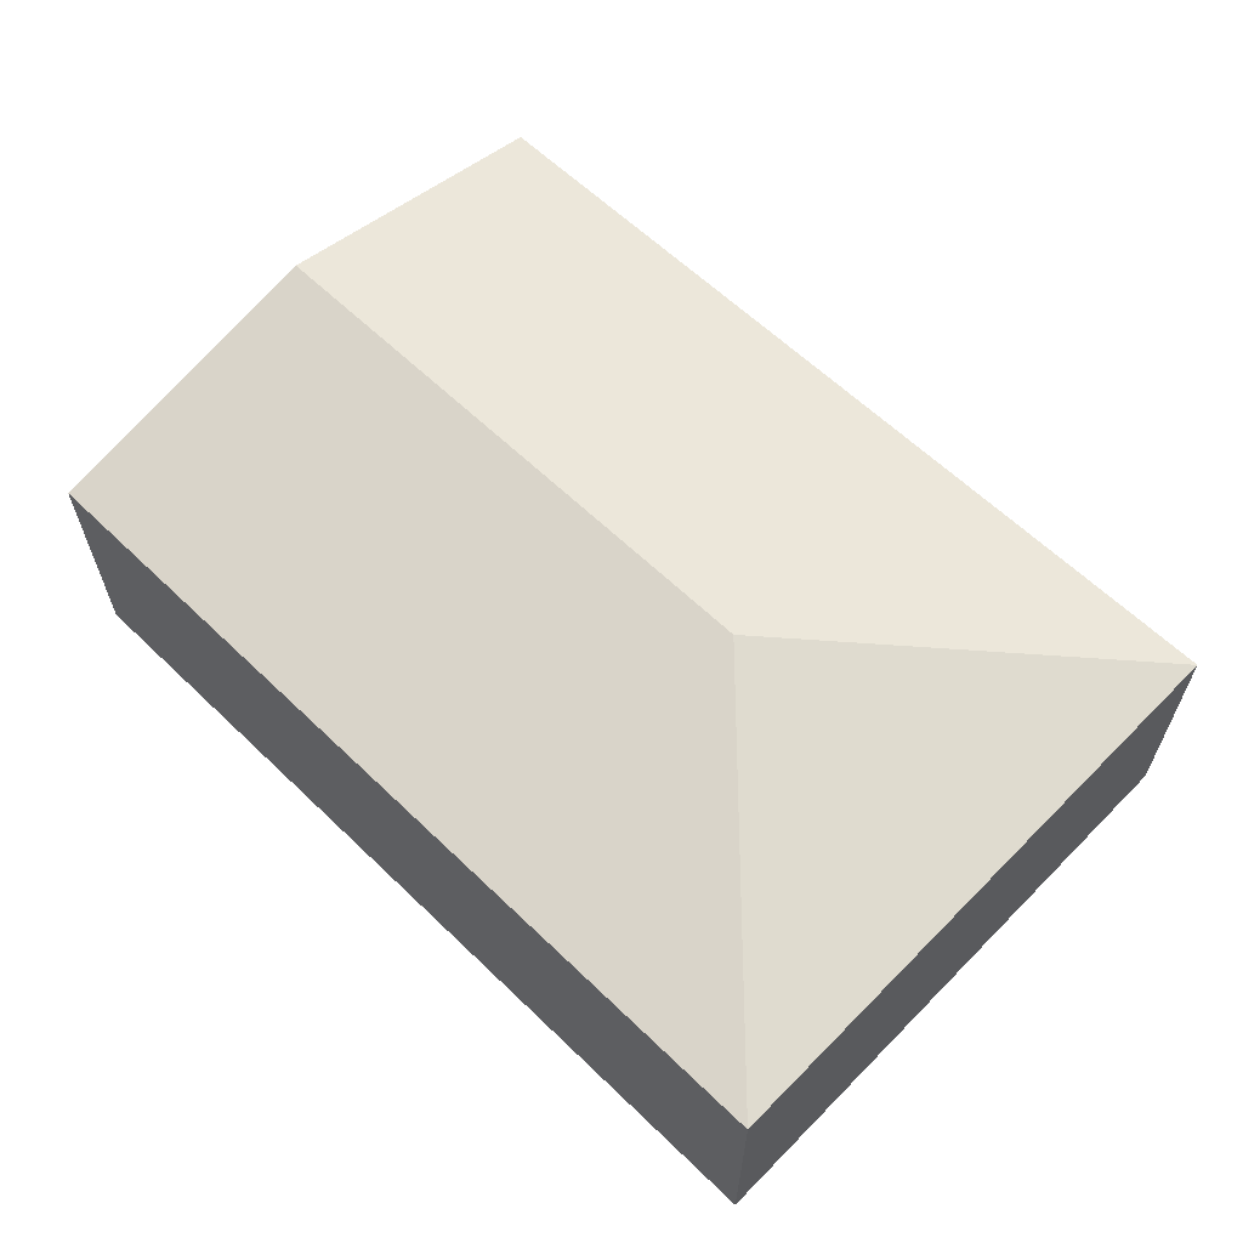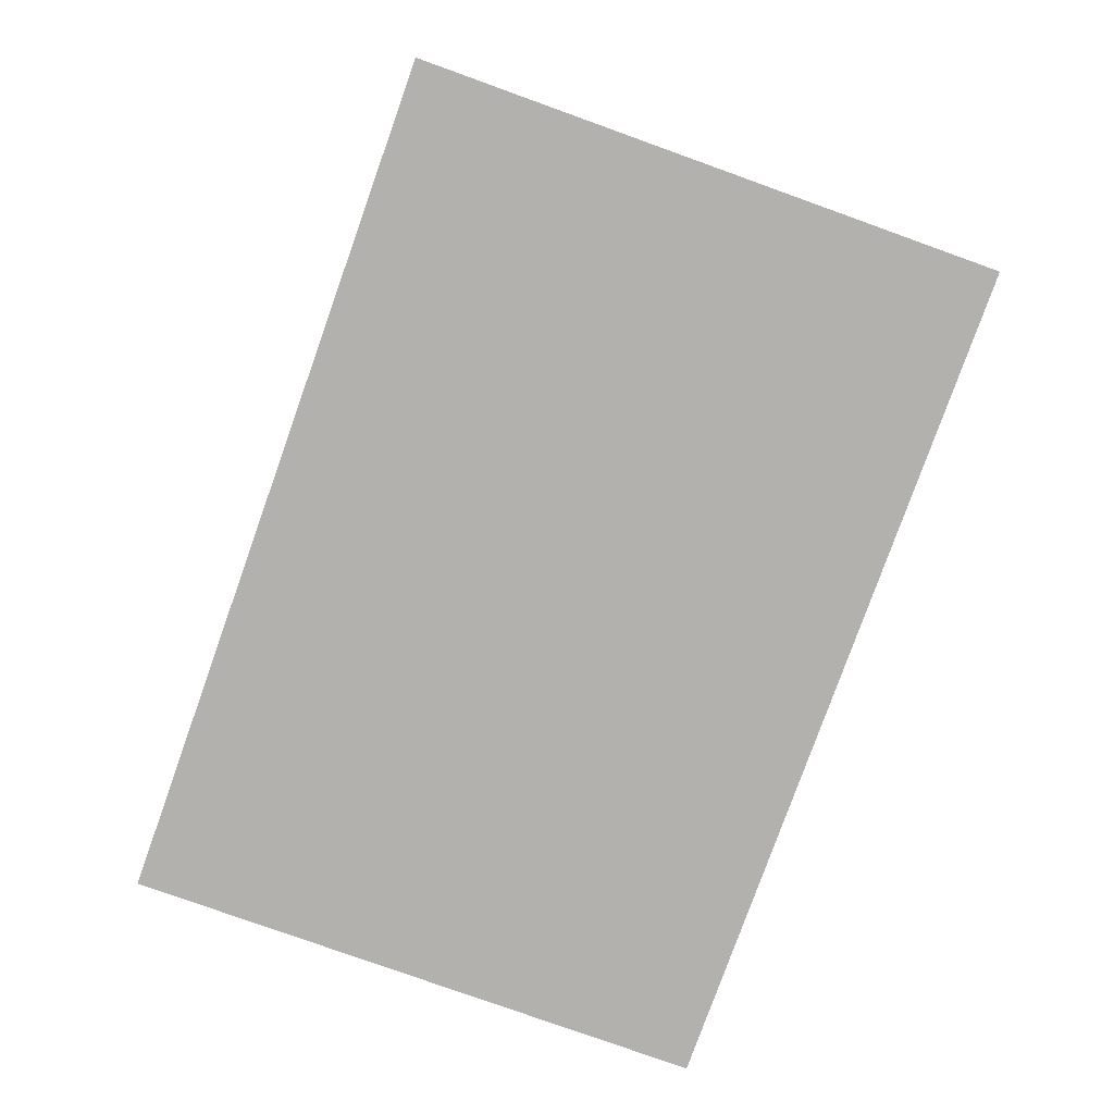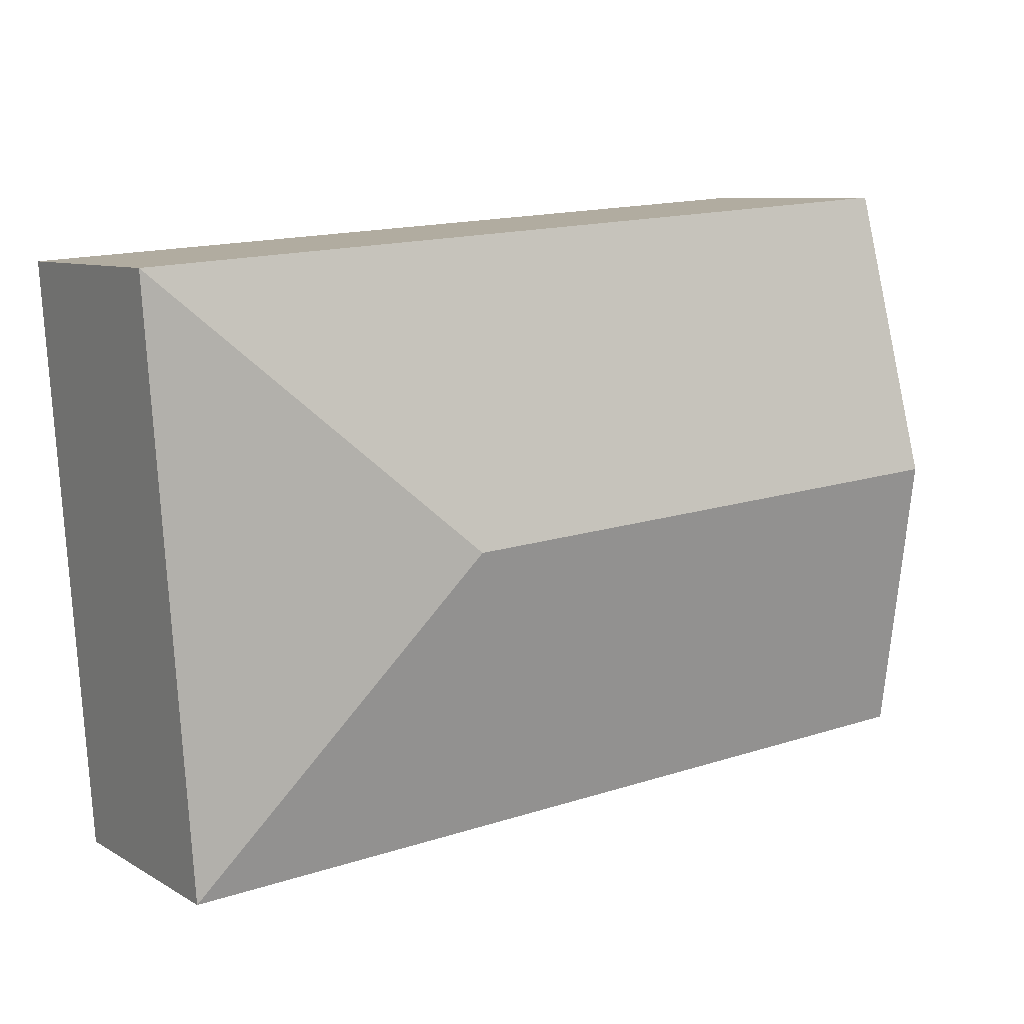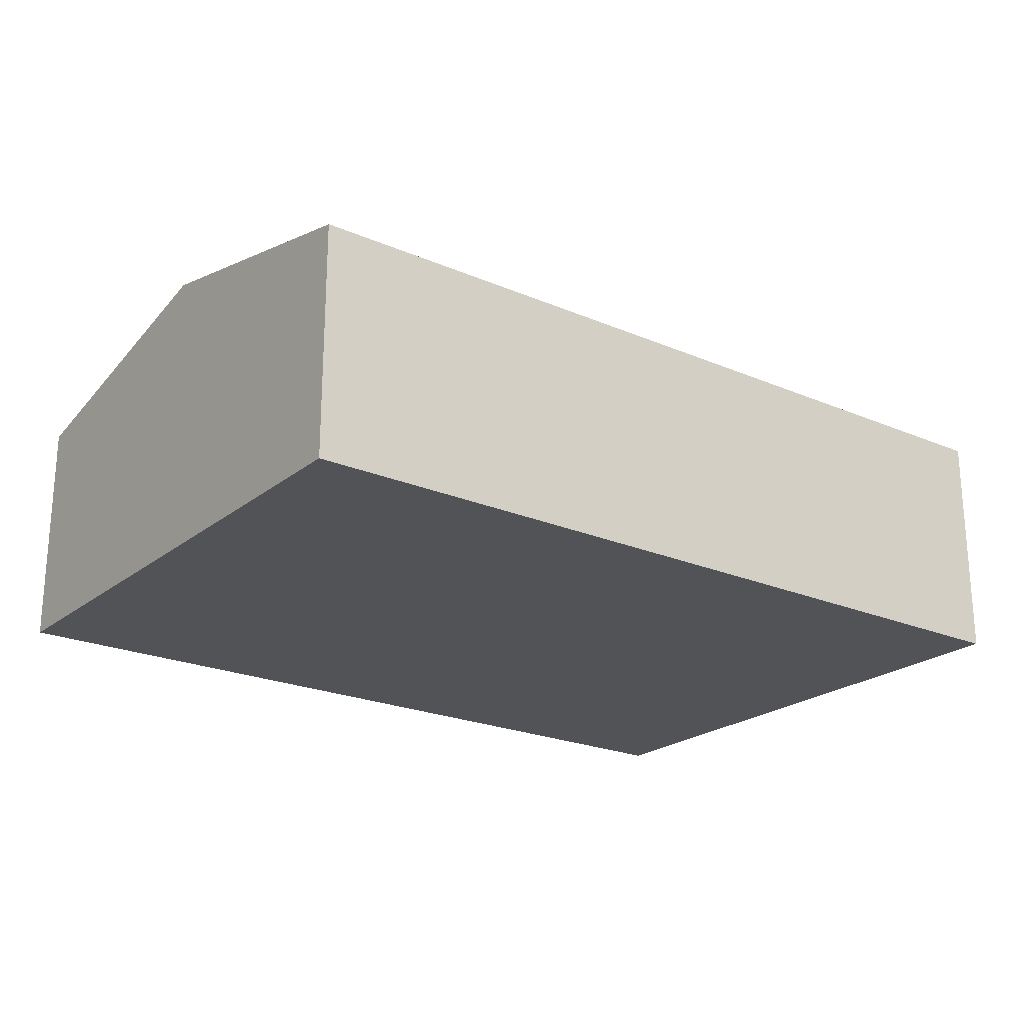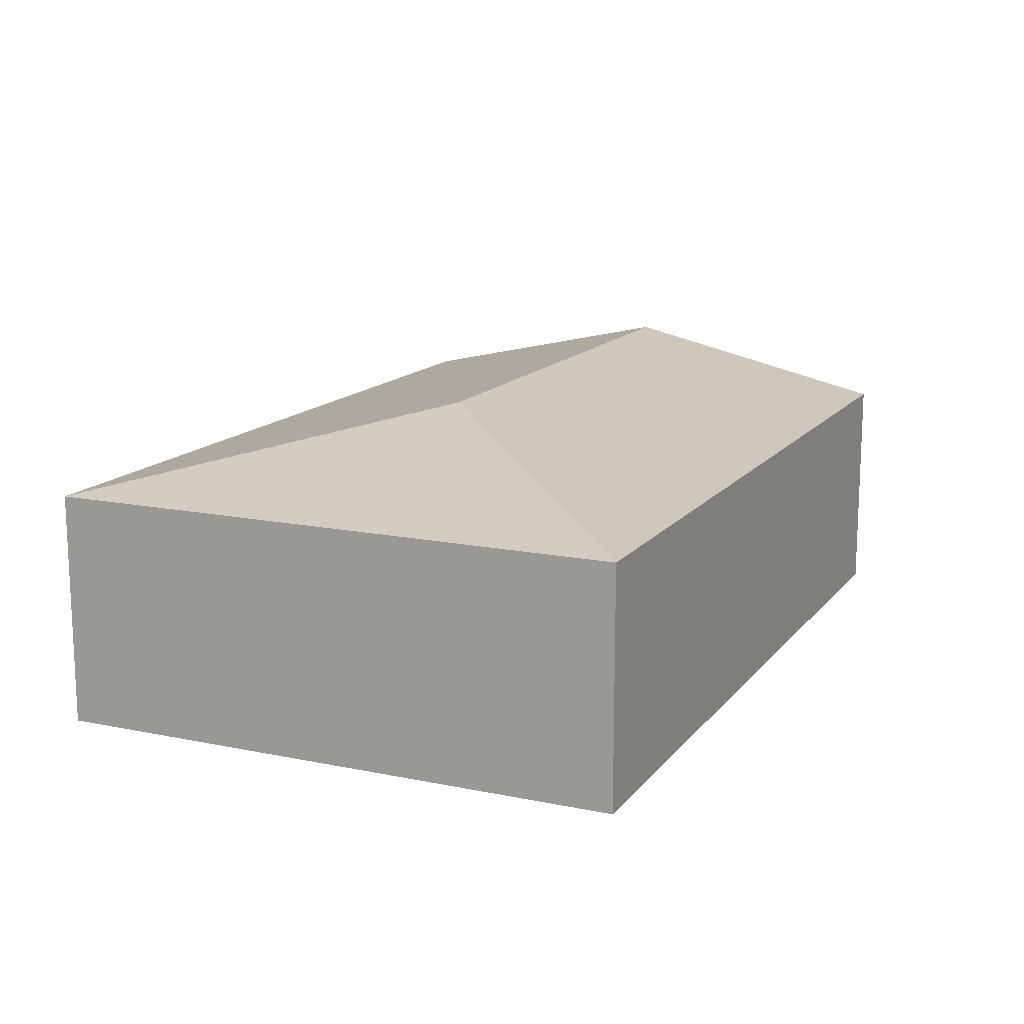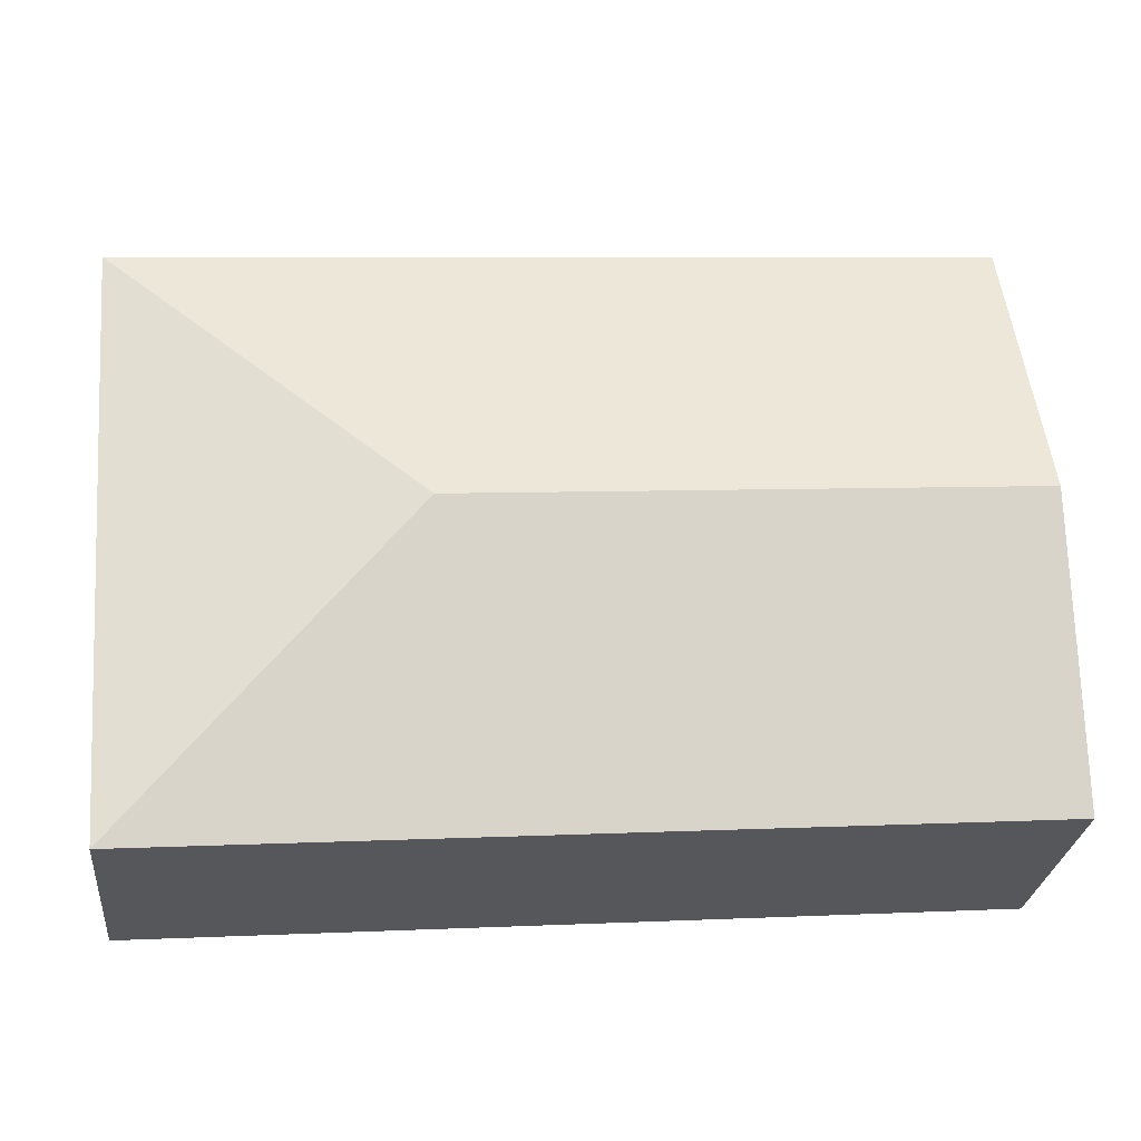
<metadata>
{"format":"obj","ext":"obj","renderer":"f3d","projection":"perspective","resolution":1024,"background":"white","views":[{"elev":61.7,"azim":48.4,"up":"+Y"},{"elev":-79.3,"azim":-105.6,"up":"+Y"},{"elev":8.4,"azim":146.2,"up":"+Z"},{"elev":-22.4,"azim":-32.5,"up":"+Y"},{"elev":14.3,"azim":118.4,"up":"+Y"},{"elev":-27.3,"azim":174.1,"up":"+Z"}]}
</metadata>
<code>
v  6.105 3.169 2.643
v  0.443 2.471 6.126
v  9.388 2.471 5.49
v  0.222 3.169 3.064
v  8.95 2.471 -0.64
v  0 2.471 1.513e-16
v  8.95 3.919e-17 -0.64
v  0 0 0
v  0.222 -1.876e-16 3.064
v  0.443 -3.751e-16 6.126
v  9.388 -3.362e-16 5.49
g defaultobject
f 1 2 3
f 2 1 4
f 1 3 5
f 4 5 6
f 5 4 1
f 7 6 5
f 6 7 8
f 8 4 6
f 4 8 9
f 4 9 2
f 2 9 10
f 10 3 2
f 3 10 11
f 11 5 3
f 5 11 7
f 11 8 7
f 8 11 9
f 9 11 10

</code>
